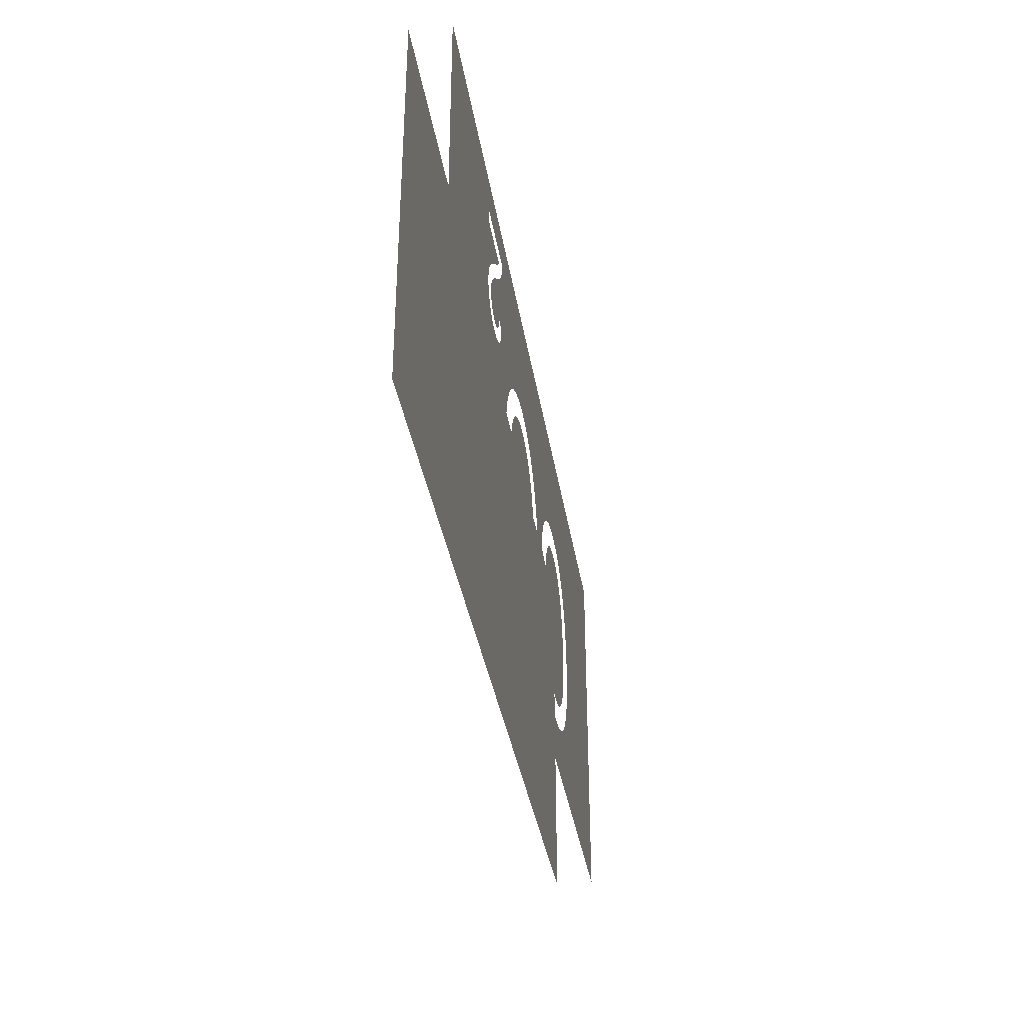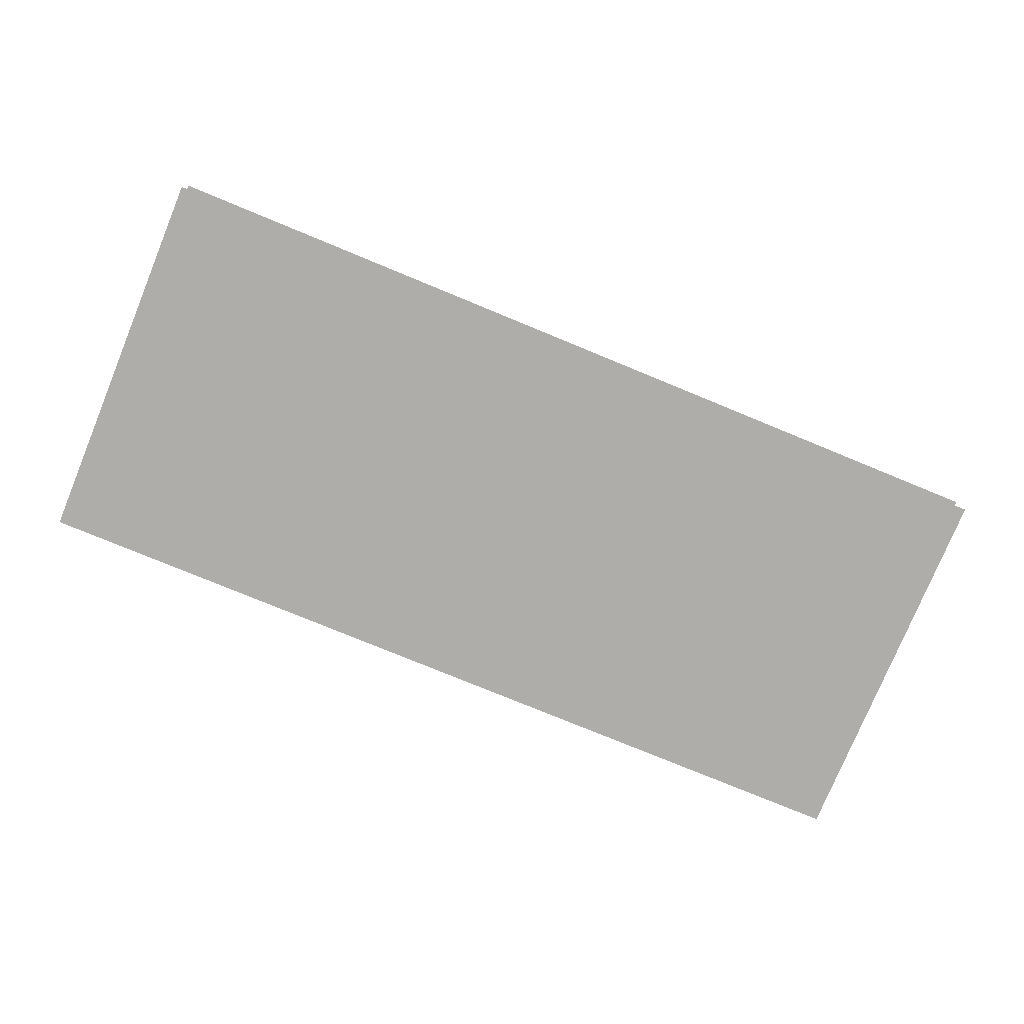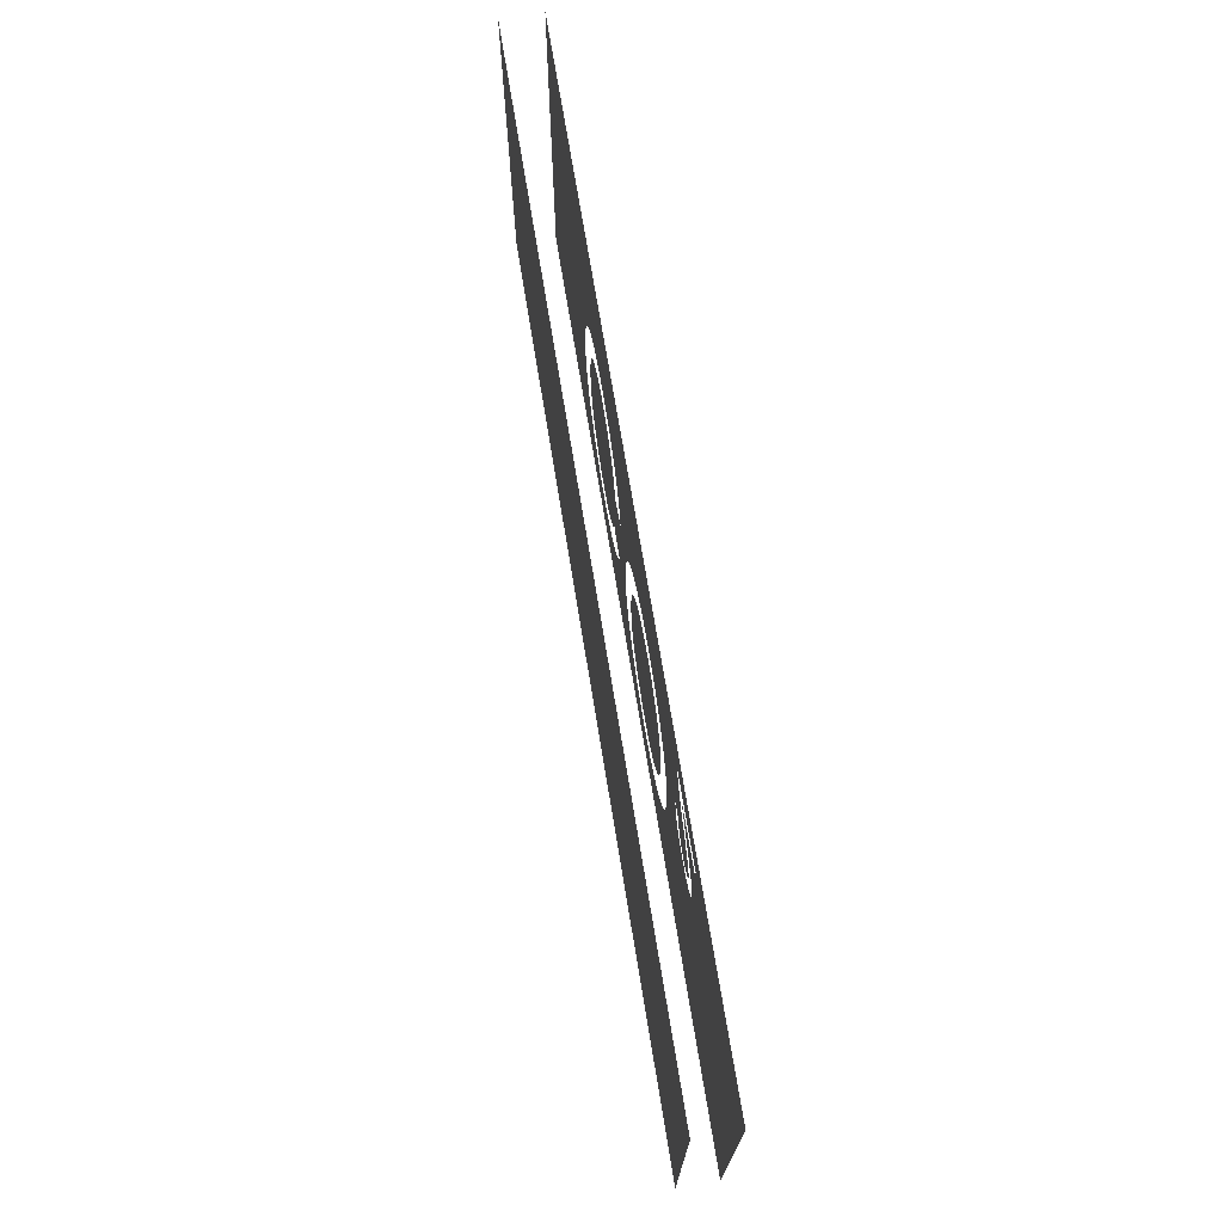
<metadata>
{"format":"obj","ext":"obj","renderer":"f3d","projection":"perspective","resolution":1024,"background":"white","views":[{"elev":-35.4,"azim":98.9,"up":"+Z"},{"elev":-77.4,"azim":-22.4,"up":"+Y"},{"elev":71.1,"azim":80.7,"up":"+Z"}]}
</metadata>
<code>
v -0.0175 0 0.0075
v -0.0175 0 -0.0075
v 0.0175 0 -0.0075
v 0.0175 0 0.0075
v -0.0175 0.0015 0.0075
v 0.0175 0.0015 0.0075
v 0.0175 0.0015 -0.0075
v -0.0175 0.0015 -0.0075
v -0.003936 0.0015 0.0002291
v -0.004026 0.0015 0.0004975
v -0.004133 0.0015 0.0007448
v -0.004257 0.0015 0.0009711
v -0.004398 0.0015 0.001176
v -0.004556 0.0015 0.00136
v -0.004731 0.0015 0.001523
v -0.00492 0.0015 0.001665
v -0.005121 0.0015 0.001785
v -0.005333 0.0015 0.001883
v -0.005557 0.0015 0.001959
v -0.005793 0.0015 0.002013
v -0.00604 0.0015 0.002046
v -0.006298 0.0015 0.002057
v -0.006514 0.0015 0.002049
v -0.006724 0.0015 0.002025
v -0.006931 0.0015 0.001985
v -0.007133 0.0015 0.001929
v -0.00733 0.0015 0.001857
v -0.007524 0.0015 0.001769
v -0.007712 0.0015 0.001665
v -0.007892 0.0015 0.001545
v -0.008058 0.0015 0.001409
v -0.008209 0.0015 0.001256
v -0.008347 0.0015 0.001087
v -0.00847 0.0015 0.0009015
v -0.00858 0.0015 0.0006998
v -0.008675 0.0015 0.0004817
v -0.008757 0.0015 0.00025
v -0.008827 0.0015 7.233e-06
v -0.008883 0.0015 -0.0002465
v -0.008928 0.0015 -0.0005113
v -0.008959 0.0015 -0.000787
v -0.008978 0.0015 -0.001074
v -0.008984 0.0015 -0.001372
v -0.008979 0.0015 -0.001606
v -0.008963 0.0015 -0.001838
v -0.008936 0.0015 -0.002068
v -0.008899 0.0015 -0.002297
v -0.008851 0.0015 -0.002523
v -0.008792 0.0015 -0.002747
v -0.008723 0.0015 -0.00297
v -0.00864 0.0015 -0.003185
v -0.008542 0.0015 -0.003387
v -0.008428 0.0015 -0.003576
v -0.008298 0.0015 -0.003752
v -0.008153 0.0015 -0.003916
v -0.007992 0.0015 -0.004067
v -0.007816 0.0015 -0.004204
v -0.007625 0.0015 -0.004326
v -0.007421 0.0015 -0.004429
v -0.007204 0.0015 -0.004514
v -0.006975 0.0015 -0.00458
v -0.006732 0.0015 -0.004627
v -0.006477 0.0015 -0.004655
v -0.006209 0.0015 -0.004664
v -0.005976 0.0015 -0.004656
v -0.005754 0.0015 -0.00463
v -0.005545 0.0015 -0.004588
v -0.005346 0.0015 -0.004529
v -0.00516 0.0015 -0.004453
v -0.004985 0.0015 -0.00436
v -0.004821 0.0015 -0.00425
v -0.004669 0.0015 -0.004121
v -0.004527 0.0015 -0.003973
v -0.004396 0.0015 -0.003804
v -0.004276 0.0015 -0.003615
v -0.004167 0.0015 -0.003406
v -0.004068 0.0015 -0.003177
v -0.003979 0.0015 -0.002927
v -0.0029 0.0015 -0.003182
v -0.003007 0.0015 -0.003502
v -0.003134 0.0015 -0.003801
v -0.003282 0.0015 -0.004078
v -0.003452 0.0015 -0.004334
v -0.003642 0.0015 -0.004569
v -0.003854 0.0015 -0.004783
v -0.004087 0.0015 -0.004976
v -0.004338 0.0015 -0.005145
v -0.004606 0.0015 -0.005288
v -0.00489 0.0015 -0.005405
v -0.00519 0.0015 -0.005496
v -0.005506 0.0015 -0.005561
v -0.005838 0.0015 -0.0056
v -0.006187 0.0015 -0.005613
v -0.006498 0.0015 -0.005603
v -0.006801 0.0015 -0.005572
v -0.007097 0.0015 -0.005521
v -0.007386 0.0015 -0.005449
v -0.007666 0.0015 -0.005356
v -0.00794 0.0015 -0.005243
v -0.008205 0.0015 -0.00511
v -0.008459 0.0015 -0.004957
v -0.008695 0.0015 -0.004784
v -0.008914 0.0015 -0.004593
v -0.009116 0.0015 -0.004383
v -0.009301 0.0015 -0.004153
v -0.009468 0.0015 -0.003905
v -0.009619 0.0015 -0.003637
v -0.00975 0.0015 -0.003354
v -0.009862 0.0015 -0.003056
v -0.009953 0.0015 -0.002745
v -0.01002 0.0015 -0.002421
v -0.01007 0.0015 -0.002083
v -0.01011 0.0015 -0.001731
v -0.01012 0.0015 -0.001366
v -0.01011 0.0015 -0.001028
v -0.01008 0.0015 -0.0006964
v -0.01003 0.0015 -0.0003709
v -0.009972 0.0015 -5.174e-05
v -0.009891 0.0015 0.0002612
v -0.009792 0.0015 0.0005679
v -0.009675 0.0015 0.0008682
v -0.009542 0.0015 0.001155
v -0.009391 0.0015 0.001423
v -0.009224 0.0015 0.00167
v -0.009041 0.0015 0.001897
v -0.008841 0.0015 0.002104
v -0.008625 0.0015 0.002291
v -0.008392 0.0015 0.002457
v -0.008141 0.0015 0.002603
v -0.007869 0.0015 0.002726
v -0.007577 0.0015 0.002827
v -0.007265 0.0015 0.002905
v -0.006931 0.0015 0.002961
v -0.006578 0.0015 0.002995
v -0.006204 0.0015 0.003006
v -0.00584 0.0015 0.002991
v -0.005493 0.0015 0.002948
v -0.005163 0.0015 0.002875
v -0.004848 0.0015 0.002773
v -0.00455 0.0015 0.002642
v -0.004269 0.0015 0.002481
v -0.004004 0.0015 0.002292
v -0.003758 0.0015 0.002075
v -0.003535 0.0015 0.001831
v -0.003334 0.0015 0.001561
v -0.003156 0.0015 0.001265
v -0.003 0.0015 0.0009422
v -0.002868 0.0015 0.0005932
v -0.002757 0.0015 0.0002178
v -0.003862 0.0015 -6.044e-05
v -0.001734 0.0015 -0.0008818
v -0.001704 0.0015 -0.0005755
v -0.001656 0.0015 -0.0002738
v -0.001588 0.0015 2.333e-05
v -0.0015 0.0015 0.0003158
v -0.001393 0.0015 0.0006036
v -0.001266 0.0015 0.0008867
v -0.00112 0.0015 0.001159
v -0.0009565 0.0015 0.001415
v -0.0007742 0.0015 0.001653
v -0.0005737 0.0015 0.001875
v -0.0003548 0.0015 0.002079
v -0.0001175 0.0015 0.002267
v 0.000138 0.0015 0.002438
v 0.0004079 0.0015 0.002589
v 0.0006879 0.0015 0.002716
v 0.0009781 0.0015 0.00282
v 0.001279 0.0015 0.002902
v 0.001589 0.0015 0.00296
v 0.00191 0.0015 0.002994
v 0.002241 0.0015 0.003006
v 0.002548 0.0015 0.002995
v 0.002849 0.0015 0.002964
v 0.003145 0.0015 0.002911
v 0.003434 0.0015 0.002838
v 0.003717 0.0015 0.002744
v 0.003994 0.0015 0.002628
v 0.004265 0.0015 0.002492
v 0.004524 0.0015 0.002335
v 0.004766 0.0015 0.002158
v 0.00499 0.0015 0.001962
v 0.005197 0.0015 0.001745
v 0.005387 0.0015 0.001509
v 0.005559 0.0015 0.001253
v 0.005714 0.0015 0.0009775
v 0.00585 0.0015 0.0006864
v 0.005965 0.0015 0.0003843
v 0.006059 0.0015 7.137e-05
v 0.006132 0.0015 -0.0002525
v 0.006184 0.0015 -0.0005872
v 0.006215 0.0015 -0.0009328
v 0.006226 0.0015 -0.001289
v 0.006216 0.0015 -0.001641
v 0.006186 0.0015 -0.001982
v 0.006136 0.0015 -0.002312
v 0.006067 0.0015 -0.002632
v 0.005978 0.0015 -0.00294
v 0.005869 0.0015 -0.003238
v 0.00574 0.0015 -0.003525
v 0.005592 0.0015 -0.003798
v 0.005426 0.0015 -0.004053
v 0.005242 0.0015 -0.00429
v 0.00504 0.0015 -0.00451
v 0.004821 0.0015 -0.004712
v 0.004583 0.0015 -0.004896
v 0.004327 0.0015 -0.005062
v 0.004058 0.0015 -0.005208
v 0.003779 0.0015 -0.005332
v 0.003491 0.0015 -0.005433
v 0.003194 0.0015 -0.005512
v 0.002888 0.0015 -0.005568
v 0.002572 0.0015 -0.005602
v 0.002247 0.0015 -0.005613
v 0.001757 0.0015 -0.005589
v 0.001293 0.0015 -0.005517
v 0.0008554 0.0015 -0.005398
v 0.0004446 0.0015 -0.00523
v 6.013e-05 0.0015 -0.005014
v -0.0002978 0.0015 -0.004751
v -0.0006294 0.0015 -0.00444
v -0.0009249 0.0015 -0.004086
v -0.001175 0.0015 -0.003696
v -0.00138 0.0015 -0.003269
v -0.001539 0.0015 -0.002805
v -0.001652 0.0015 -0.002304
v -0.001721 0.0015 -0.001767
v -0.001743 0.0015 -0.001193
v -0.0005951 0.0015 -0.001694
v -0.0005434 0.0015 -0.002164
v -0.0004571 0.0015 -0.002592
v -0.0003362 0.0015 -0.002975
v -0.0001809 0.0015 -0.003314
v 9.006e-06 0.0015 -0.003609
v 0.0002334 0.0015 -0.003861
v 0.0004817 0.0015 -0.004074
v 0.0007435 0.0015 -0.004254
v 0.001019 0.0015 -0.004402
v 0.001307 0.0015 -0.004517
v 0.001609 0.0015 -0.004598
v 0.001924 0.0015 -0.004648
v 0.002252 0.0015 -0.004664
v 0.002485 0.0015 -0.004656
v 0.002711 0.0015 -0.00463
v 0.002931 0.0015 -0.004587
v 0.003143 0.0015 -0.004528
v 0.003349 0.0015 -0.004451
v 0.003549 0.0015 -0.004358
v 0.003742 0.0015 -0.004247
v 0.003925 0.0015 -0.004121
v 0.004095 0.0015 -0.003981
v 0.004252 0.0015 -0.003827
v 0.004396 0.0015 -0.003659
v 0.004527 0.0015 -0.003477
v 0.004645 0.0015 -0.003281
v 0.00475 0.0015 -0.003072
v 0.004841 0.0015 -0.00285
v 0.004919 0.0015 -0.002618
v 0.004982 0.0015 -0.002375
v 0.005031 0.0015 -0.002121
v 0.005066 0.0015 -0.001857
v 0.005088 0.0015 -0.001583
v 0.005095 0.0015 -0.001298
v 0.005078 0.0015 -0.0008538
v 0.005029 0.0015 -0.0004397
v 0.004947 0.0015 -5.538e-05
v 0.004831 0.0015 0.000299
v 0.004683 0.0015 0.0006235
v 0.004503 0.0015 0.0009181
v 0.004289 0.0015 0.001183
v 0.004049 0.0015 0.001415
v 0.003792 0.0015 0.001611
v 0.003517 0.0015 0.001771
v 0.003224 0.0015 0.001896
v 0.002912 0.0015 0.001986
v 0.002583 0.0015 0.002039
v 0.002235 0.0015 0.002057
v 0.001894 0.0015 0.002039
v 0.001569 0.0015 0.001986
v 0.001262 0.0015 0.001898
v 0.0009707 0.0015 0.001774
v 0.0006967 0.0015 0.001615
v 0.0004395 0.0015 0.001421
v 0.0001992 0.0015 0.001191
v -1.614e-05 0.0015 0.0009308
v -0.0001983 0.0015 0.0006444
v -0.0003474 0.0015 0.0003319
v -0.0004633 0.0015 -6.642e-06
v -0.0005462 0.0015 -0.0003713
v -0.0005958 0.0015 -0.0007619
v -0.0006124 0.0015 -0.001179
v 0.007909 0.0015 0.005565
v 0.007937 0.0015 0.005522
v 0.007966 0.0015 0.00548
v 0.007997 0.0015 0.005437
v 0.008031 0.0015 0.005394
v 0.008066 0.0015 0.005352
v 0.008103 0.0015 0.005309
v 0.008143 0.0015 0.005267
v 0.008191 0.0015 0.005219
v 0.008253 0.0015 0.00516
v 0.008329 0.0015 0.00509
v 0.008421 0.0015 0.005009
v 0.008526 0.0015 0.004918
v 0.008647 0.0015 0.004815
v 0.008782 0.0015 0.004702
v 0.008944 0.0015 0.004563
v 0.009093 0.0015 0.004432
v 0.009229 0.0015 0.004311
v 0.00935 0.0015 0.004198
v 0.009458 0.0015 0.004094
v 0.009551 0.0015 0.003999
v 0.009632 0.0015 0.003912
v 0.009702 0.0015 0.00383
v 0.009766 0.0015 0.00375
v 0.009824 0.0015 0.00367
v 0.009877 0.0015 0.003592
v 0.009923 0.0015 0.003515
v 0.009963 0.0015 0.003439
v 0.009998 0.0015 0.003364
v 0.01003 0.0015 0.00329
v 0.01005 0.0015 0.003215
v 0.01007 0.0015 0.00314
v 0.01009 0.0015 0.003064
v 0.0101 0.0015 0.002988
v 0.01011 0.0015 0.002912
v 0.01011 0.0015 0.002835
v 0.0101 0.0015 0.002687
v 0.01008 0.0015 0.002546
v 0.01004 0.0015 0.002412
v 0.009985 0.0015 0.002286
v 0.009916 0.0015 0.002166
v 0.009831 0.0015 0.002053
v 0.009731 0.0015 0.001947
v 0.009618 0.0015 0.001852
v 0.009493 0.0015 0.001772
v 0.009358 0.0015 0.001706
v 0.009211 0.0015 0.001655
v 0.009054 0.0015 0.001618
v 0.008886 0.0015 0.001596
v 0.008706 0.0015 0.001589
v 0.008528 0.0015 0.001596
v 0.008361 0.0015 0.001616
v 0.008204 0.0015 0.00165
v 0.008058 0.0015 0.001697
v 0.007923 0.0015 0.001758
v 0.007798 0.0015 0.001833
v 0.007684 0.0015 0.001921
v 0.007582 0.0015 0.002021
v 0.007493 0.0015 0.002135
v 0.007417 0.0015 0.00226
v 0.007355 0.0015 0.002398
v 0.007305 0.0015 0.002547
v 0.007269 0.0015 0.00271
v 0.007245 0.0015 0.002884
v 0.007812 0.0015 0.00294
v 0.007818 0.0015 0.002824
v 0.007833 0.0015 0.002715
v 0.007858 0.0015 0.002613
v 0.007893 0.0015 0.002519
v 0.007937 0.0015 0.002433
v 0.007991 0.0015 0.002354
v 0.008055 0.0015 0.002282
v 0.008127 0.0015 0.002219
v 0.008205 0.0015 0.002165
v 0.00829 0.0015 0.002122
v 0.008381 0.0015 0.002088
v 0.008479 0.0015 0.002064
v 0.008583 0.0015 0.002049
v 0.008694 0.0015 0.002044
v 0.008799 0.0015 0.002049
v 0.008898 0.0015 0.002063
v 0.008991 0.0015 0.002086
v 0.009079 0.0015 0.002118
v 0.009161 0.0015 0.002159
v 0.009236 0.0015 0.00221
v 0.009306 0.0015 0.002269
v 0.009369 0.0015 0.002336
v 0.009422 0.0015 0.002406
v 0.009465 0.0015 0.002481
v 0.009498 0.0015 0.00256
v 0.009522 0.0015 0.002643
v 0.009537 0.0015 0.002731
v 0.009541 0.0015 0.002822
v 0.009536 0.0015 0.002913
v 0.00952 0.0015 0.003005
v 0.009494 0.0015 0.003098
v 0.009457 0.0015 0.003193
v 0.00941 0.0015 0.003289
v 0.009352 0.0015 0.003387
v 0.009284 0.0015 0.003487
v 0.0092 0.0015 0.003592
v 0.009098 0.0015 0.003708
v 0.008975 0.0015 0.003833
v 0.008834 0.0015 0.003969
v 0.008673 0.0015 0.004116
v 0.008493 0.0015 0.004272
v 0.008293 0.0015 0.004439
v 0.008163 0.0015 0.004547
v 0.008041 0.0015 0.004651
v 0.007929 0.0015 0.004751
v 0.007826 0.0015 0.004848
v 0.007732 0.0015 0.004941
v 0.007646 0.0015 0.005031
v 0.00757 0.0015 0.005116
v 0.007501 0.0015 0.0052
v 0.007438 0.0015 0.005285
v 0.00738 0.0015 0.00537
v 0.007328 0.0015 0.005455
v 0.007281 0.0015 0.005541
v 0.00724 0.0015 0.005627
v 0.007205 0.0015 0.005714
v 0.007186 0.0015 0.005767
v 0.007171 0.0015 0.00582
v 0.007159 0.0015 0.005874
v 0.007149 0.0015 0.005929
v 0.007143 0.0015 0.005985
v 0.00714 0.0015 0.006041
v 0.00714 0.0015 0.006097
v 0.01012 0.0015 0.006097
v 0.01012 0.0015 0.005565
f 2 3 4
f 4 1 2
f 94 93 8
f 95 94 8
f 96 95 8
f 97 96 8
f 98 97 8
f 99 98 8
f 100 99 8
f 101 100 8
f 102 101 8
f 103 102 8
f 104 103 8
f 105 104 8
f 106 105 8
f 107 106 8
f 108 107 8
f 109 108 8
f 110 109 8
f 111 110 8
f 112 111 8
f 113 112 8
f 114 113 8
f 115 114 8
f 116 115 8
f 117 116 8
f 118 117 8
f 119 118 8
f 120 119 8
f 121 120 8
f 122 121 8
f 123 122 8
f 124 123 8
f 125 124 8
f 125 8 5
f 126 125 5
f 127 126 5
f 128 127 5
f 129 128 5
f 130 129 5
f 131 130 5
f 132 131 5
f 133 132 5
f 134 133 5
f 135 134 5
f 136 135 5
f 137 136 5
f 292 291 420
f 293 292 420
f 294 293 420
f 295 294 420
f 296 295 420
f 297 296 420
f 298 297 420
f 299 298 420
f 300 299 420
f 301 300 420
f 302 301 420
f 303 302 420
f 304 303 420
f 305 304 420
f 306 305 420
f 307 306 420
f 308 307 420
f 309 308 420
f 310 309 420
f 311 310 420
f 312 311 420
f 313 312 420
f 314 313 420
f 315 314 420
f 365 364 363
f 365 363 362
f 365 362 361
f 365 361 360
f 365 360 359
f 366 365 359
f 366 359 358
f 367 366 358
f 367 358 357
f 368 367 357
f 368 357 356
f 369 368 356
f 369 356 355
f 370 369 355
f 371 370 355
f 372 371 355
f 373 372 355
f 374 373 355
f 375 374 355
f 376 375 355
f 377 376 355
f 378 377 355
f 379 378 355
f 380 379 355
f 381 380 355
f 355 354 5
f 381 355 5
f 382 381 5
f 383 382 5
f 384 383 5
f 385 384 5
f 386 385 5
f 387 386 5
f 388 387 5
f 389 388 5
f 390 389 5
f 391 390 5
f 392 391 5
f 393 392 5
f 394 393 5
f 395 394 5
f 396 395 5
f 397 396 5
f 398 397 5
f 399 398 5
f 400 399 5
f 401 400 5
f 402 401 5
f 403 402 5
f 404 403 5
f 405 404 5
f 406 405 5
f 407 406 5
f 408 407 5
f 409 408 5
f 410 409 5
f 411 410 5
f 412 411 5
f 413 412 5
f 414 413 5
f 415 414 5
f 416 415 5
f 417 416 5
f 418 417 5
f 419 418 5
f 419 5 6
f 419 6 7
f 420 419 7
f 315 420 7
f 316 315 7
f 317 316 7
f 318 317 7
f 319 318 7
f 320 319 7
f 321 320 7
f 322 321 7
f 323 322 7
f 324 323 7
f 325 324 7
f 326 325 7
f 327 326 7
f 328 327 7
f 329 328 7
f 330 329 7
f 331 330 7
f 332 331 7
f 333 332 7
f 334 333 7
f 335 334 7
f 336 335 7
f 337 336 7
f 338 337 7
f 339 338 7
f 340 339 7
f 8 93 92
f 8 92 91
f 8 91 219
f 8 219 218
f 8 218 217
f 8 217 216
f 8 216 215
f 8 215 214
f 8 214 213
f 8 213 212
f 7 8 212
f 7 212 211
f 7 211 210
f 7 210 209
f 7 209 208
f 7 208 207
f 7 207 206
f 7 206 205
f 7 205 204
f 7 204 203
f 7 203 202
f 7 202 201
f 7 201 200
f 7 200 199
f 7 199 198
f 7 198 197
f 7 197 196
f 7 196 195
f 7 195 194
f 7 194 193
f 7 193 192
f 7 192 191
f 340 7 191
f 341 340 191
f 341 191 190
f 342 341 190
f 343 342 190
f 343 190 189
f 344 343 189
f 344 189 188
f 345 344 188
f 345 188 187
f 346 345 187
f 347 346 187
f 347 187 186
f 348 347 186
f 348 186 185
f 349 348 185
f 350 349 185
f 350 185 184
f 351 350 184
f 351 184 183
f 352 351 183
f 352 183 182
f 353 352 182
f 354 353 182
f 354 182 181
f 354 181 180
f 354 180 179
f 354 179 178
f 354 178 177
f 354 177 176
f 354 176 175
f 354 175 174
f 354 174 173
f 5 354 173
f 5 173 172
f 5 172 171
f 5 171 170
f 5 170 169
f 137 5 169
f 137 169 168
f 138 137 168
f 138 168 167
f 139 138 167
f 139 167 166
f 140 139 166
f 140 166 165
f 141 140 165
f 141 165 164
f 141 164 163
f 142 141 163
f 142 163 162
f 143 142 162
f 143 162 161
f 144 143 161
f 144 161 160
f 145 144 160
f 145 160 159
f 146 145 159
f 146 159 158
f 147 146 158
f 147 158 157
f 147 157 156
f 148 147 156
f 148 156 155
f 149 148 155
f 149 155 154
f 149 154 153
f 149 153 152
f 149 152 151
f 150 149 151
f 150 151 227
f 150 227 226
f 150 226 225
f 150 225 224
f 150 224 223
f 150 223 222
f 219 91 90
f 219 90 89
f 219 89 88
f 219 88 87
f 219 87 86
f 219 86 85
f 219 85 84
f 220 219 84
f 220 84 83
f 221 220 83
f 221 83 82
f 221 82 81
f 222 221 81
f 222 81 80
f 222 80 79
f 150 222 79
f 150 79 78
f 9 150 78
f 10 9 78
f 11 10 78
f 12 11 78
f 13 12 78
f 14 13 78
f 15 14 78
f 16 15 78
f 17 16 78
f 18 17 78
f 19 18 78
f 20 19 78
f 21 20 78
f 22 21 78
f 23 22 78
f 24 23 78
f 25 24 78
f 26 25 78
f 27 26 78
f 28 27 78
f 29 28 78
f 30 29 78
f 31 30 78
f 32 31 78
f 33 32 78
f 34 33 78
f 35 34 78
f 36 35 78
f 37 36 78
f 38 37 78
f 39 38 78
f 40 39 78
f 41 40 78
f 42 41 78
f 43 42 78
f 44 43 78
f 45 44 78
f 46 45 78
f 47 46 78
f 48 47 78
f 49 48 78
f 50 49 78
f 51 50 78
f 52 51 78
f 53 52 78
f 54 53 78
f 55 54 78
f 56 55 78
f 57 56 78
f 58 57 78
f 59 58 78
f 60 59 78
f 61 60 78
f 62 61 78
f 63 62 78
f 63 78 77
f 64 63 77
f 64 77 76
f 65 64 76
f 65 76 75
f 66 65 75
f 67 66 75
f 67 75 74
f 68 67 74
f 68 74 73
f 69 68 73
f 69 73 72
f 70 69 72
f 70 72 71
f 281 280 279
f 281 279 278
f 281 278 277
f 281 277 276
f 281 276 275
f 281 275 274
f 281 274 273
f 281 273 272
f 281 272 271
f 282 281 271
f 282 271 270
f 282 270 269
f 283 282 269
f 283 269 268
f 284 283 268
f 284 268 267
f 285 284 267
f 285 267 266
f 286 285 266
f 287 286 266
f 287 266 265
f 288 287 265
f 288 265 264
f 289 288 264
f 289 264 263
f 290 289 263
f 290 263 262
f 290 262 261
f 228 290 261
f 228 261 260
f 228 260 259
f 229 228 259
f 229 259 258
f 229 258 257
f 229 257 256
f 229 256 255
f 229 255 254
f 229 254 253
f 229 253 252
f 229 252 251
f 229 251 250
f 229 250 249
f 229 249 248
f 229 248 247
f 229 247 246
f 229 246 245
f 229 245 244
f 229 244 243
f 229 243 242
f 229 242 241
f 230 229 241
f 230 241 240
f 230 240 239
f 230 239 238
f 230 238 237
f 230 237 236
f 230 236 235
f 231 230 235
f 232 231 235
f 232 235 234
f 232 234 233

</code>
